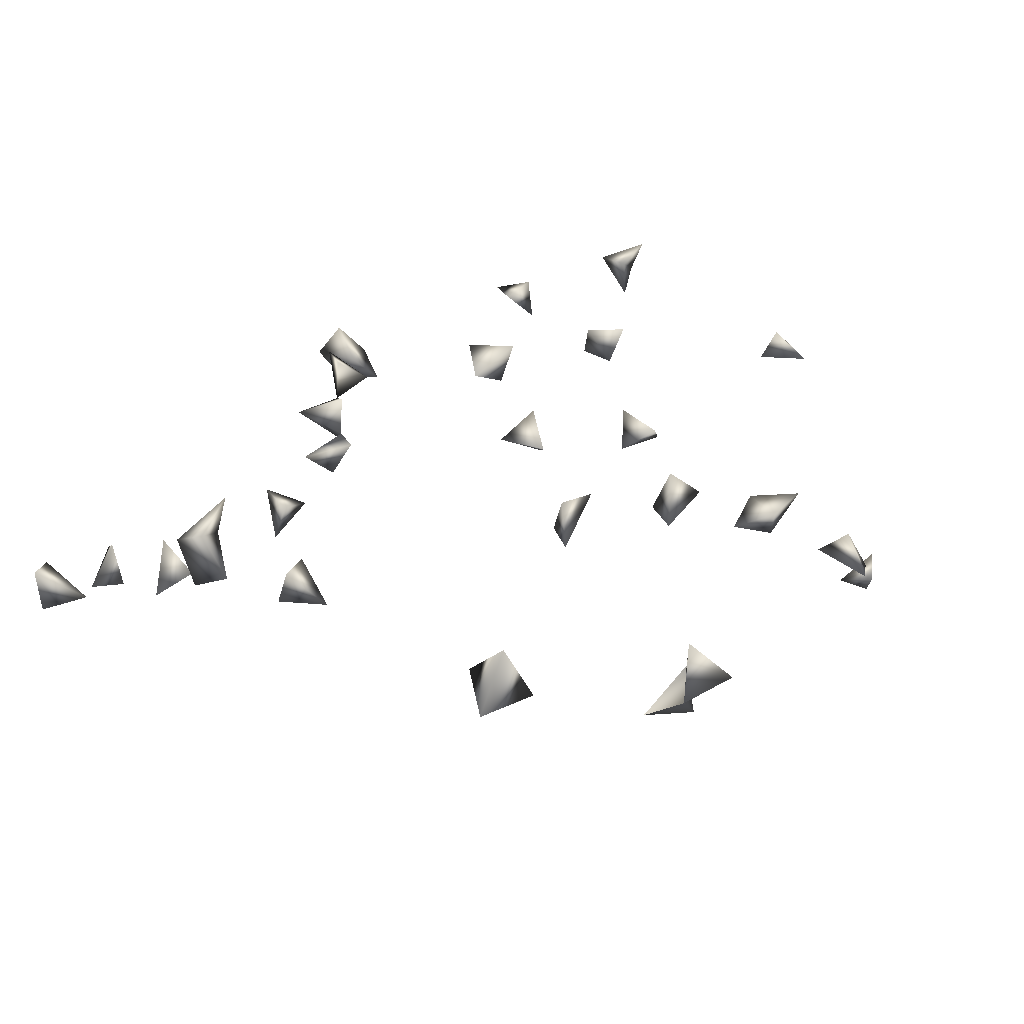
<metadata>
{"format":"obj","ext":"obj","renderer":"f3d","projection":"perspective","resolution":1024,"background":"white","views":[{"elev":15.1,"azim":-173.8,"up":"+Z"}]}
</metadata>
<code>
v 0.3661 0.07045 -0.1089
v -0.3547 -0.1573 -0.1069
v -0.3547 -0.1207 -0.125
v 0.2108 -0.08543 0.114
v 0.3597 0.5371 0.0591
v 0.3597 0.557 0.02192
v 0.1878 -0.01986 0.07876
v 0.2358 -0.03949 0.05943
v 0.3597 0.3733 -0.01127
v -0.05658 0.8477 0.03571
v -0.2108 0.7323 0.06457
v -0.3495 -0.1699 -0.1494
v 0.06819 -0.7121 0.06636
v -0.2073 0.701 0.03623
v -0.1737 0.7095 -0.004535
v 0.3597 0.5809 0.06164
v 0.3285 0.06841 -0.0849
v 0.2808 -0.5998 -0.03041
v 0.1992 -0.06136 0.07012
v 0.003059 -0.7494 -0.02582
v 0.06238 -0.701 0.02724
v 0.1074 -0.722 0.05685
v -0.2131 0.6923 -0.006178
v 0.06925 -0.1246 0.1158
v 0.02411 -0.1322 0.1135
v -0.3483 0.1723 -0.02545
v 0.3524 0.03122 -0.09732
v 0.2411 0.4791 0.02474
v 0.32 0.5597 0.03525
v -0.0463 0.8332 0.0696
v -0.0979 0.8477 0.05475
v 0.2353 -0.5849 -0.02728
v 0.2092 0.2001 0.02201
v 0.1713 -0.08462 0.08755
v -0.3315 0.2072 0.0145
v -0.1068 0.4382 0.1077
v -0.08403 0.4722 0.1081
v 0.2538 0.4904 0.06947
v -0.00418 -0.7173 0.007183
v 0.05947 -0.09729 0.08874
v -0.3483 0.2124 -0.02533
v -0.1719 0.3649 0.1093
v 0.1736 0.0122 0.03938
v 0.1956 -0.005857 0.004958
v 0.3597 0.05797 -0.05379
v 0.211 0.4846 0.1076
v 0.221 0.4708 0.07167
v 0.1707 0.457 0.005684
v 0.2319 0.1708 0.03254
v 0.1577 0.4871 0.03952
v -0.07453 0.8477 0.09036
v -0.2073 0.732 0.0143
v -0.04864 -0.7167 0.05447
v -0.04864 -0.7002 0.09307
v 0.2536 -0.6047 0.001428
v 0.2615 -0.5671 -0.002067
v 0.3066 -0.5965 -0.0008648
v 0.1899 -0.02798 0.04075
v 0.2072 0.5043 0.03917
v -0.03038 -0.7456 -0.000823
v -0.03146 -0.7075 -0.0285
v -0.0204 -0.7271 0.09536
v -0.0957 -0.06521 0.02302
v -0.2194 0.112 -0.007989
v -0.3029 0.183 -0.00856
v -0.1975 0.3449 0.08766
v 0.2014 -0.07007 0.02728
v 0.03585 -0.1249 0.07817
v 0.2219 0.1831 -0.01202
v 0.1957 0.1619 0.01743
v -0.2458 0.7327 0.03755
v -0.3218 -0.147 -0.134
v -0.0957 -0.08167 0.06024
v -0.06875 -0.7253 0.1131
v 0.1952 -0.04665 0.1112
v 0.2201 0.01752 0.02669
v 0.2257 0.5175 0.08098
v -0.05355 -0.7525 0.07793
v 0.08964 -0.6828 0.05311
v 0.1511 0.4431 0.04175
v 0.3338 0.3973 0.03639
v -0.08729 0.4707 0.0674
v -0.131 -0.04379 0.04837
v -0.131 -0.08411 0.03218
v -0.2805 0.06841 0.01614
v -0.2541 0.07321 -0.02378
v -0.1539 0.3337 0.06927
v -0.03378 0.1303 0.0698
v 0.1233 0.4772 0.01007
v -0.2204 -0.54 0.01821
v -0.2553 -0.5558 0.02785
v -0.04864 -0.6972 0.01346
v 0.3461 0.3581 0.02399
v 0.3251 0.3931 -0.001466
v -0.07345 0.435 0.07471
v 0.04583 -0.1615 0.08444
v -0.02735 0.08422 0.05693
v -0.1716 0.3764 0.06362
v 0.009933 0.1076 0.07269
v -0.2384 -0.5193 0.05256
v -0.2705 -0.5204 0.02134
v 0.2808 -0.5875 0.03114
v -0.2588 0.11 0.005192
v -0.01956 0.0863 0.09754
v -0.2332 0.06841 0.01228
f 29 16 6
f 5 16 29
f 29 6 5
f 5 6 16
f 17 27 45
f 45 27 1
f 1 17 45
f 27 17 1
f 51 31 30
f 10 31 51
f 51 30 10
f 10 30 31
f 52 23 14
f 15 23 52
f 52 15 14
f 23 15 14
f 32 55 56
f 55 32 18
f 18 32 56
f 57 55 18
f 18 56 57
f 58 19 7
f 7 8 58
f 19 8 7
f 59 38 28
f 28 47 59
f 28 38 47
f 61 39 20
f 20 60 61
f 20 39 60
f 26 41 65
f 65 41 35
f 65 35 26
f 26 35 41
f 19 58 67
f 67 58 8
f 8 19 67
f 68 40 24
f 25 40 68
f 40 25 24
f 70 69 49
f 33 69 70
f 70 49 33
f 33 49 69
f 71 52 14
f 11 52 71
f 71 14 11
f 11 14 52
f 72 12 3
f 2 12 72
f 72 3 2
f 2 3 12
f 19 34 75
f 75 34 4
f 4 19 75
f 34 19 4
f 43 58 76
f 76 58 44
f 76 44 43
f 43 44 58
f 38 59 77
f 77 59 47
f 77 46 38
f 77 47 46
f 38 46 47
f 53 62 78
f 78 54 53
f 53 54 62
f 62 74 78
f 78 74 54
f 74 62 54
f 79 21 13
f 79 22 21
f 13 22 79
f 13 21 22
f 83 73 63
f 84 83 63
f 73 83 84
f 63 73 84
f 89 80 50
f 48 80 89
f 89 50 48
f 48 50 80
f 39 61 92
f 92 61 60
f 92 60 39
f 94 93 81
f 9 93 94
f 94 81 9
f 9 81 93
f 95 82 37
f 36 82 95
f 95 37 36
f 36 37 82
f 96 68 24
f 25 68 96
f 24 25 96
f 98 87 66
f 42 87 98
f 98 66 42
f 42 66 87
f 91 100 101
f 101 100 90
f 90 91 101
f 100 91 90
f 55 57 102
f 102 56 55
f 102 57 56
f 97 99 104
f 104 99 88
f 88 97 104
f 99 97 88
f 64 103 105
f 105 86 64
f 64 86 103
f 105 103 85
f 85 86 105
f 103 86 85

</code>
